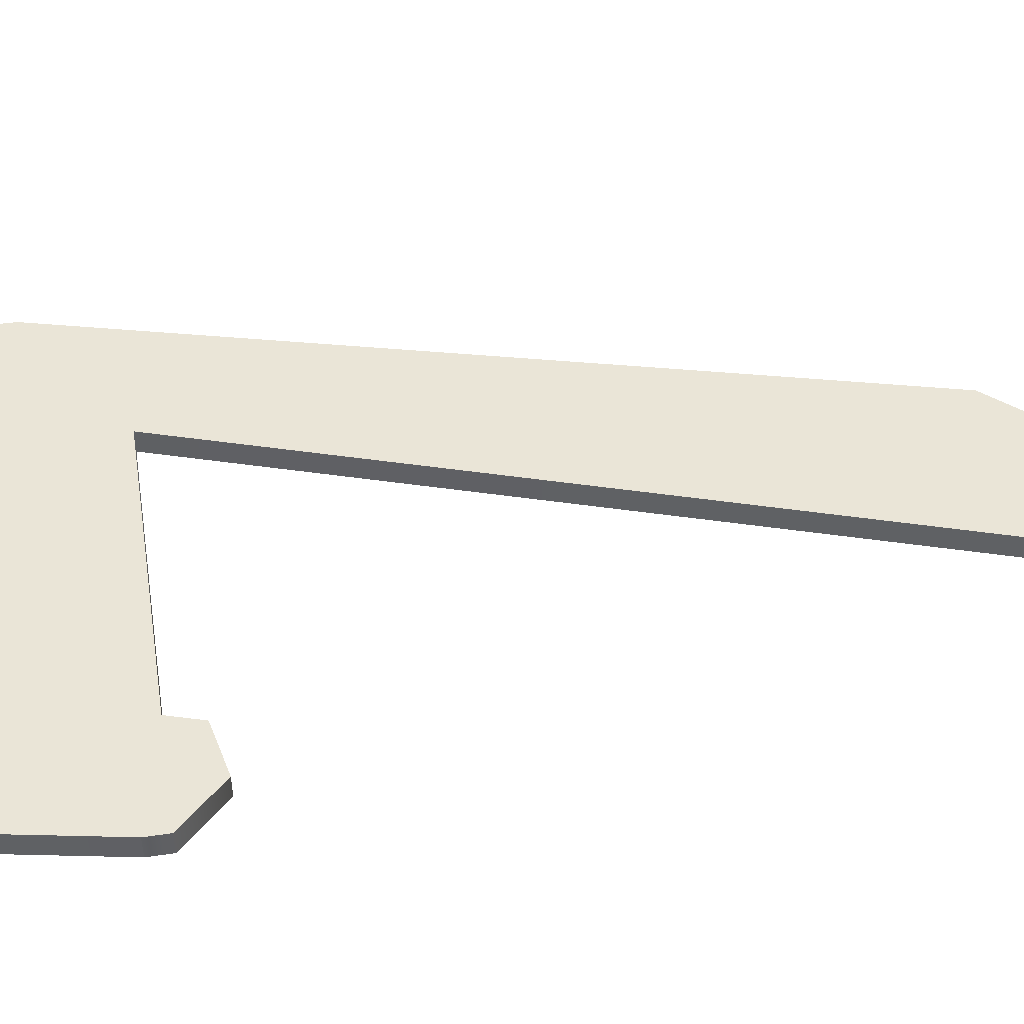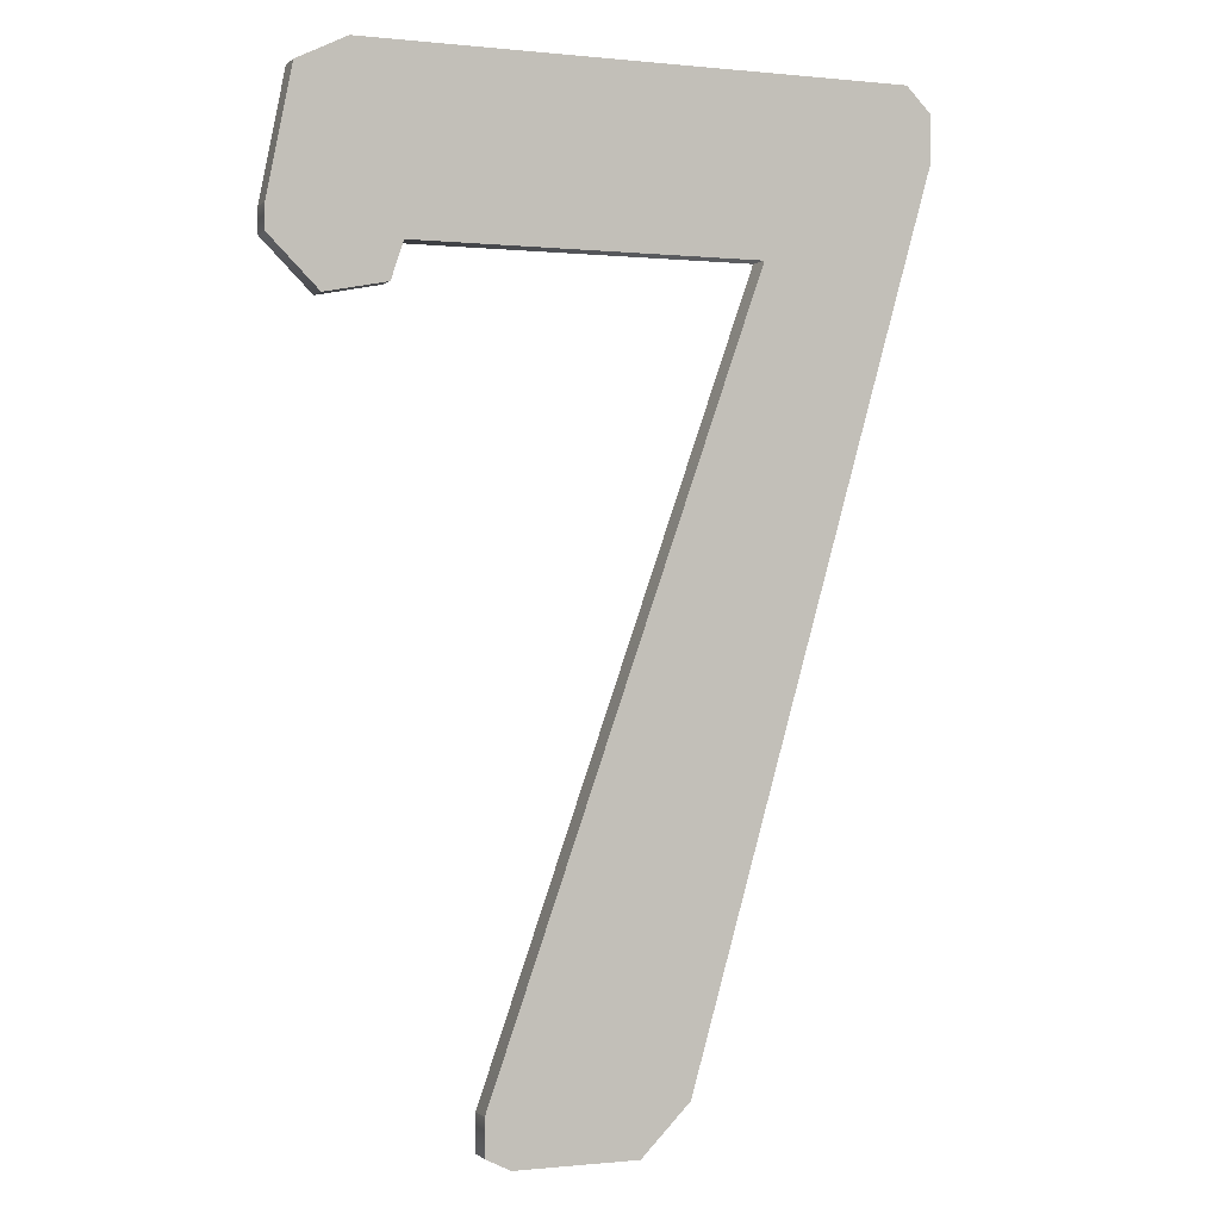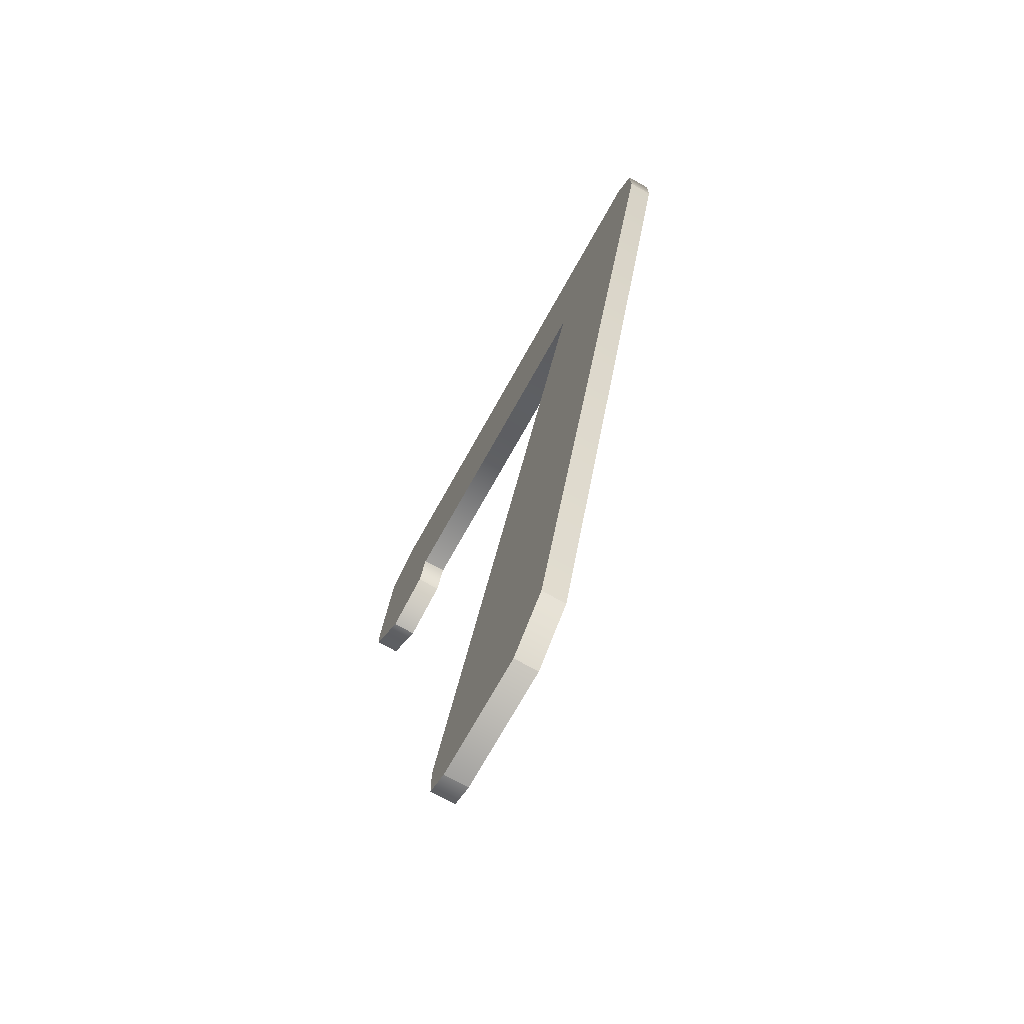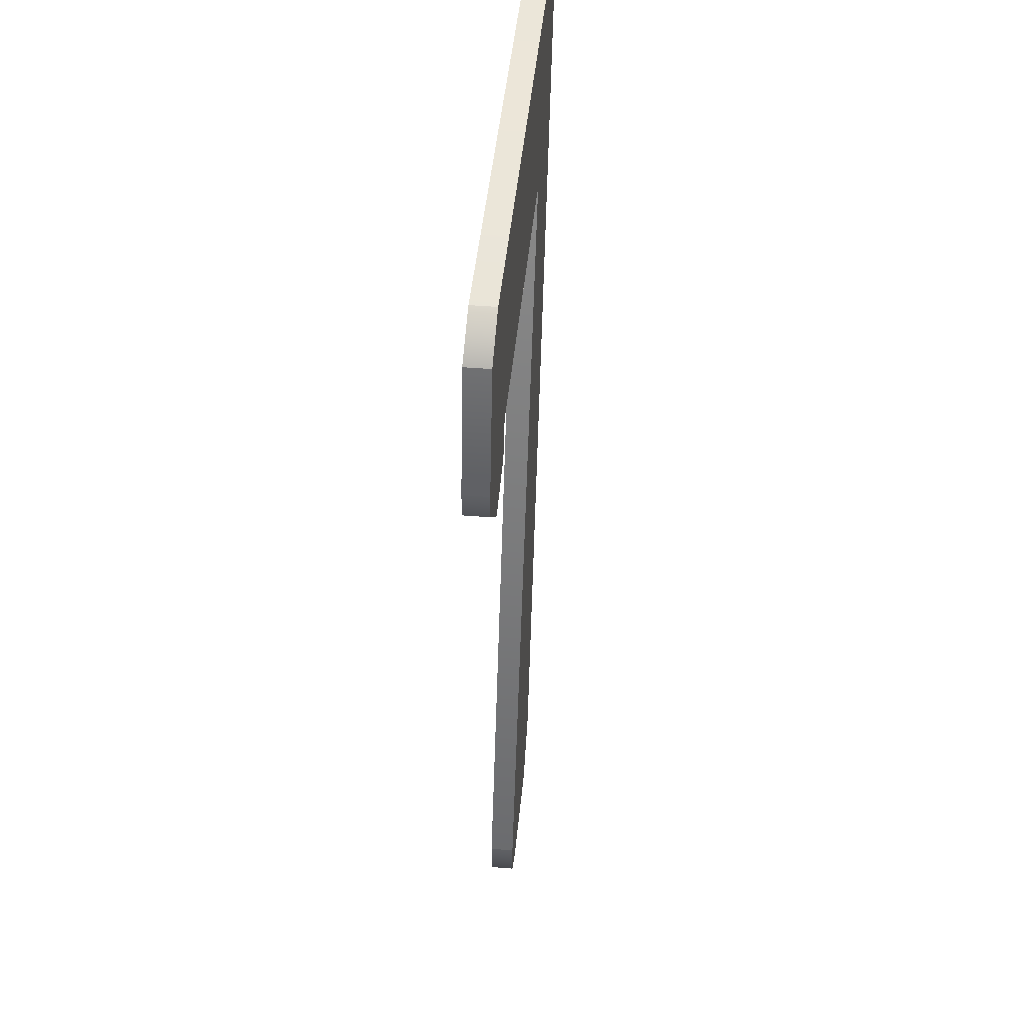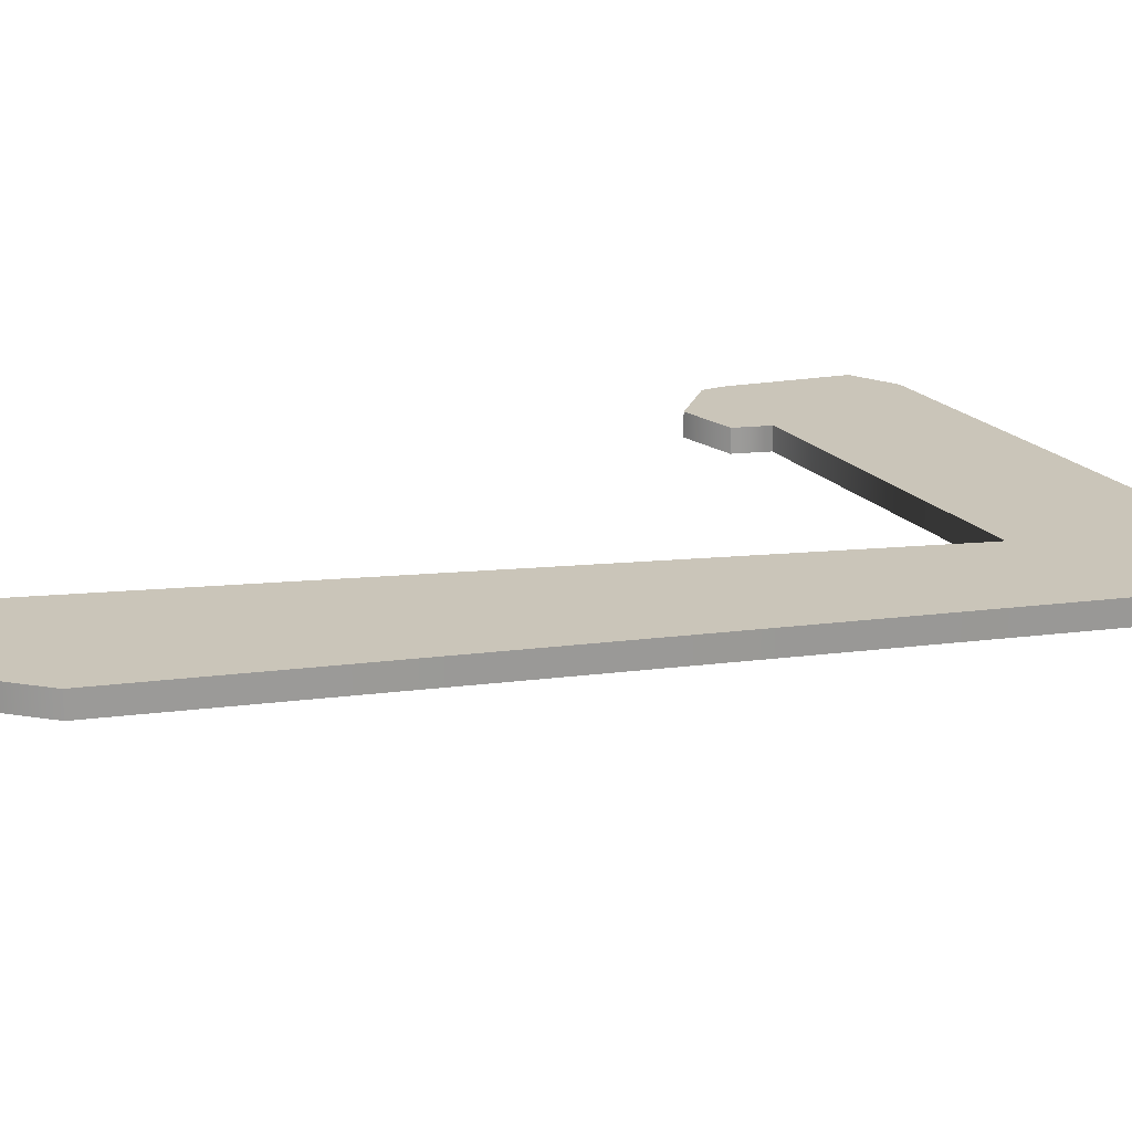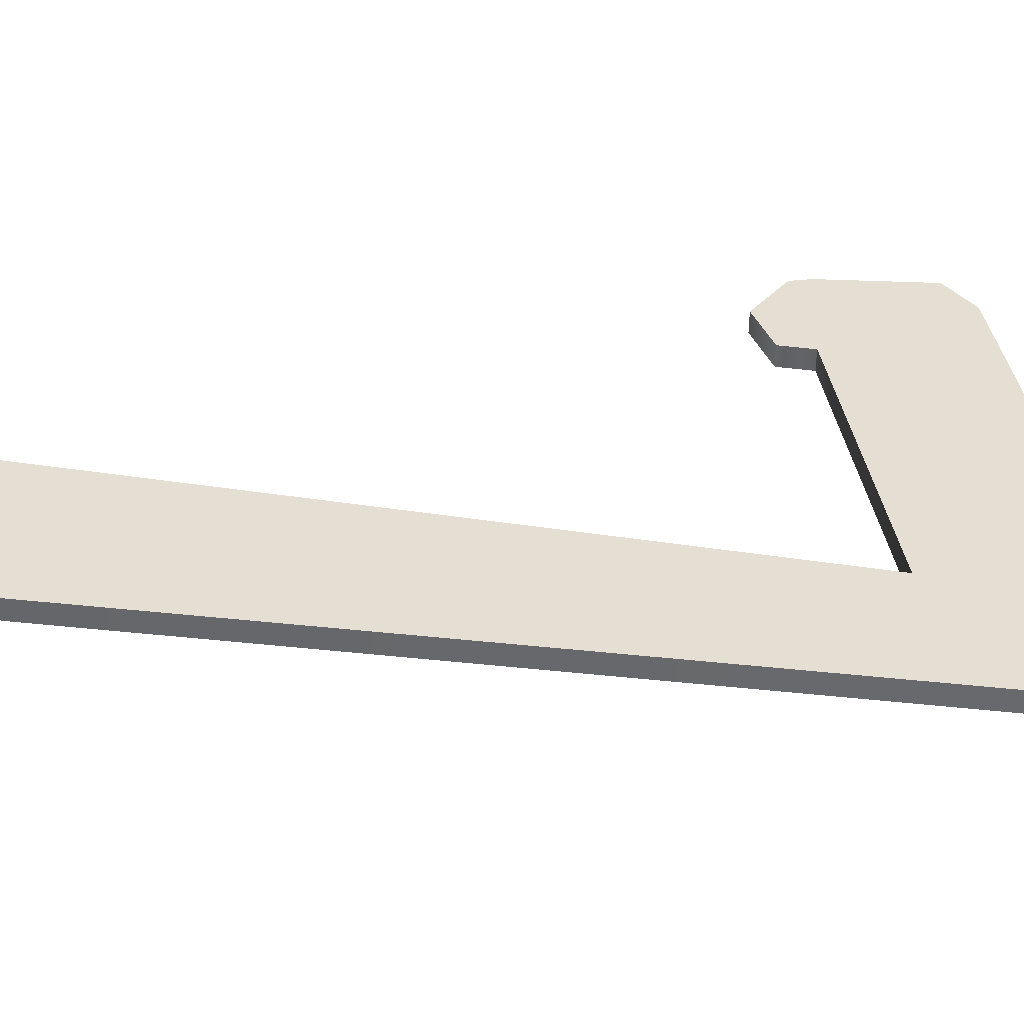
<metadata>
{"format":"obj","ext":"obj","renderer":"f3d","projection":"perspective","resolution":1024,"background":"white","views":[{"elev":44.0,"azim":-99.7,"up":"+Z"},{"elev":-0.3,"azim":-22.1,"up":"+Y"},{"elev":-72.3,"azim":60.8,"up":"+Y"},{"elev":45.6,"azim":-84.5,"up":"+Y"},{"elev":20.6,"azim":61.3,"up":"+Z"},{"elev":37.1,"azim":82.0,"up":"+Z"}]}
</metadata>
<code>
v 12 1 0
v 12 -0.5 0
v 12 1 1
v 12 -0.5 0
v 12 -0.5 1
v 12 1 1
v 12 -0.5 0
v 13 -1 0
v 12 -0.5 1
v 13 -1 0
v 13 -1 1
v 12 -0.5 1
v 13 -1 0
v 18 -1 0
v 13 -1 1
v 18 -1 0
v 18 -1 1
v 13 -1 1
v 18 -1 0
v 20 1 0
v 18 -1 1
v 20 1 0
v 20 1 1
v 18 -1 1
v 20 1 0
v 30 36 0
v 20 1 1
v 30 36 0
v 30 36 1
v 20 1 1
v 30 36 0
v 30 38 0
v 30 36 1
v 30 38 0
v 30 38 1
v 30 36 1
v 30 38 0
v 29 39 0
v 30 38 1
v 29 39 0
v 29 39 1
v 30 38 1
v 29 39 0
v 7 39 0
v 29 39 1
v 7 39 0
v 7 39 1
v 29 39 1
v 7 39 0
v 5 38 0
v 7 39 1
v 5 38 0
v 5 38 1
v 7 39 1
v 5 38 0
v 4 33 0
v 5 38 1
v 4 33 0
v 4 33 1
v 5 38 1
v 4 33 0
v 4 32 0
v 4 33 1
v 4 32 0
v 4 32 1
v 4 33 1
v 4 32 0
v 6 30 0
v 4 32 1
v 6 30 0
v 6 30 1
v 4 32 1
v 6 30 0
v 8.5 30.5 0
v 6 30 1
v 8.5 30.5 0
v 8.5 30.5 1
v 6 30 1
v 8.5 30.5 0
v 9 32 0
v 8.5 30.5 1
v 9 32 0
v 9 32 1
v 8.5 30.5 1
v 9 32 0
v 23 32 0
v 9 32 1
v 23 32 0
v 23 32 1
v 9 32 1
v 23 32 0
v 12 1 0
v 23 32 1
v 12 1 0
v 12 1 1
v 23 32 1
v 4 32 1
v 8.5 30.5 1
v 9 32 1
v 4 32 1
v 6 30 1
v 8.5 30.5 1
v 12 1 1
v 12 -0.5 1
v 18 -1 1
v 30 36 1
v 5 38 1
v 4 33 1
v 30 38 1
v 29 39 1
v 7 39 1
v 30 36 1
v 4 33 1
v 23 32 1
v 23 32 1
v 12 1 1
v 20 1 1
v 23 32 1
v 20 1 1
v 30 36 1
v 12 1 1
v 18 -1 1
v 20 1 1
v 12 -0.5 1
v 13 -1 1
v 18 -1 1
v 30 38 1
v 7 39 1
v 5 38 1
v 4 33 1
v 9 32 1
v 23 32 1
v 30 38 1
v 5 38 1
v 30 36 1
v 4 33 1
v 4 32 1
v 9 32 1
v 4 32 0
v 9 32 0
v 8.5 30.5 0
v 4 32 0
v 8.5 30.5 0
v 6 30 0
v 12 1 0
v 18 -1 0
v 12 -0.5 0
v 30 36 0
v 4 33 0
v 5 38 0
v 30 38 0
v 7 39 0
v 29 39 0
v 30 36 0
v 23 32 0
v 4 33 0
v 23 32 0
v 20 1 0
v 12 1 0
v 23 32 0
v 30 36 0
v 20 1 0
v 12 1 0
v 20 1 0
v 18 -1 0
v 12 -0.5 0
v 18 -1 0
v 13 -1 0
v 30 38 0
v 5 38 0
v 7 39 0
v 4 33 0
v 23 32 0
v 9 32 0
v 30 38 0
v 30 36 0
v 5 38 0
v 4 33 0
v 9 32 0
v 4 32 0
f 1 2 3
f 4 5 6
f 7 8 9
f 10 11 12
f 13 14 15
f 16 17 18
f 19 20 21
f 22 23 24
f 25 26 27
f 28 29 30
f 31 32 33
f 34 35 36
f 37 38 39
f 40 41 42
f 43 44 45
f 46 47 48
f 49 50 51
f 52 53 54
f 55 56 57
f 58 59 60
f 61 62 63
f 64 65 66
f 67 68 69
f 70 71 72
f 73 74 75
f 76 77 78
f 79 80 81
f 82 83 84
f 85 86 87
f 88 89 90
f 91 92 93
f 94 95 96
f 97 98 99
f 100 101 102
f 103 104 105
f 106 107 108
f 109 110 111
f 112 113 114
f 115 116 117
f 118 119 120
f 121 122 123
f 124 125 126
f 127 128 129
f 130 131 132
f 133 134 135
f 136 137 138
f 139 140 141
f 142 143 144
f 145 146 147
f 148 149 150
f 151 152 153
f 154 155 156
f 157 158 159
f 160 161 162
f 163 164 165
f 166 167 168
f 169 170 171
f 172 173 174
f 175 176 177
f 178 179 180

</code>
